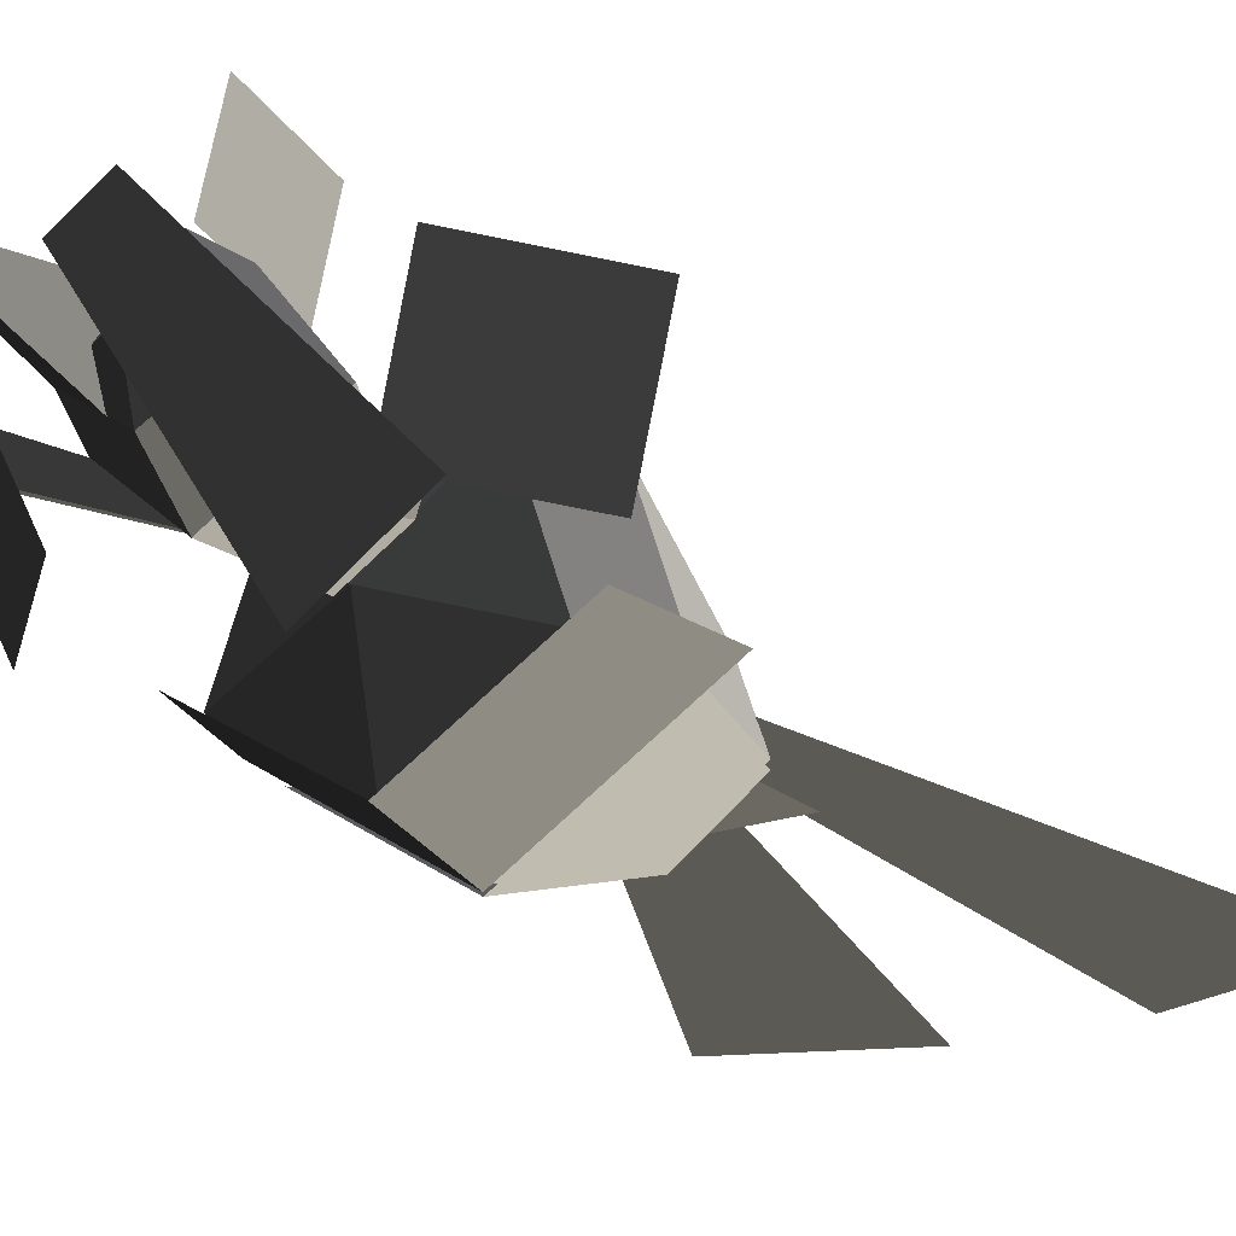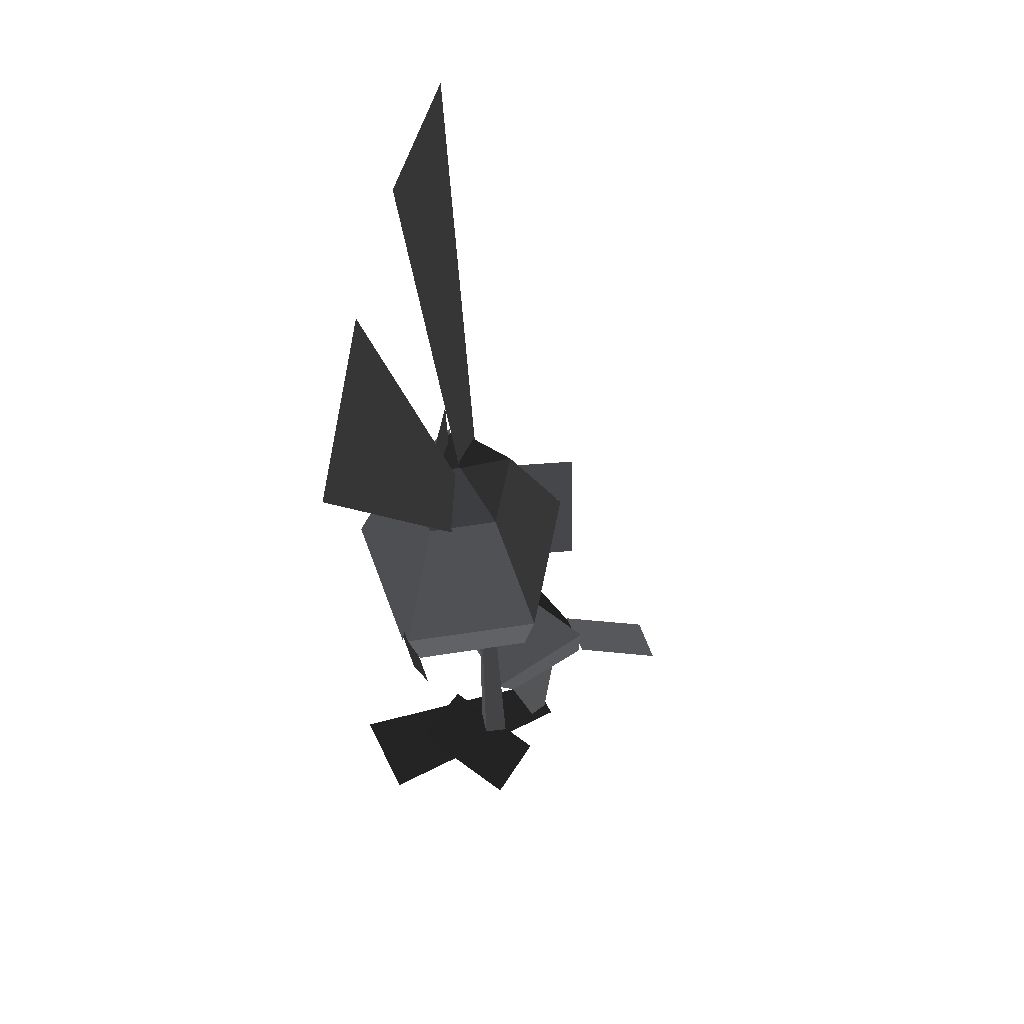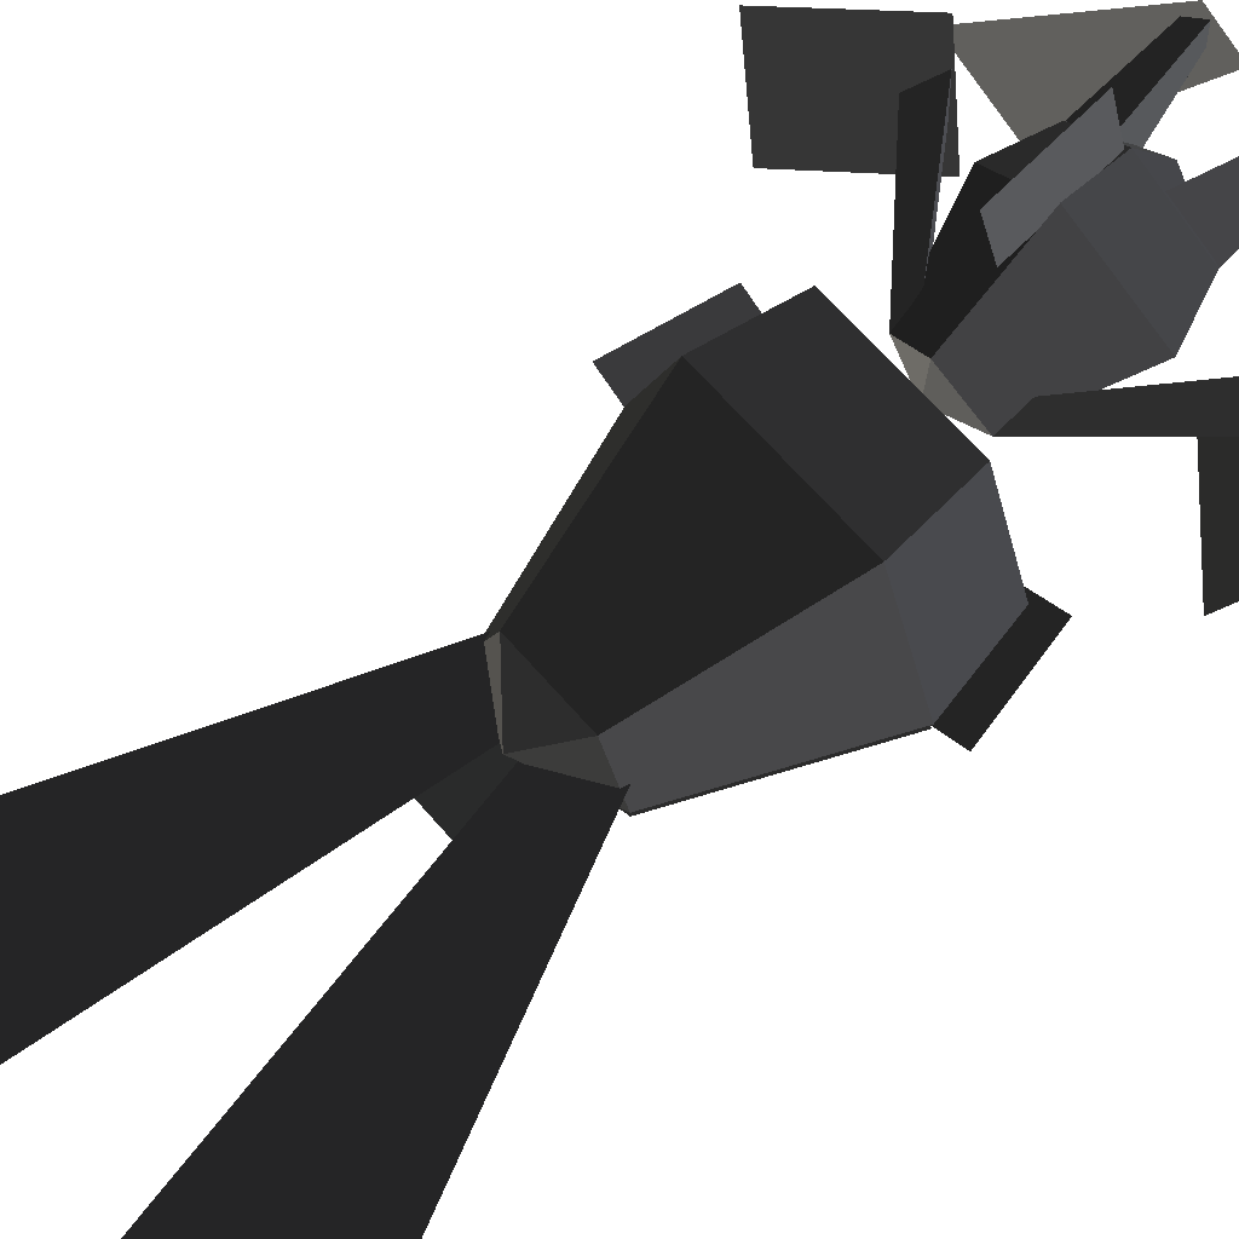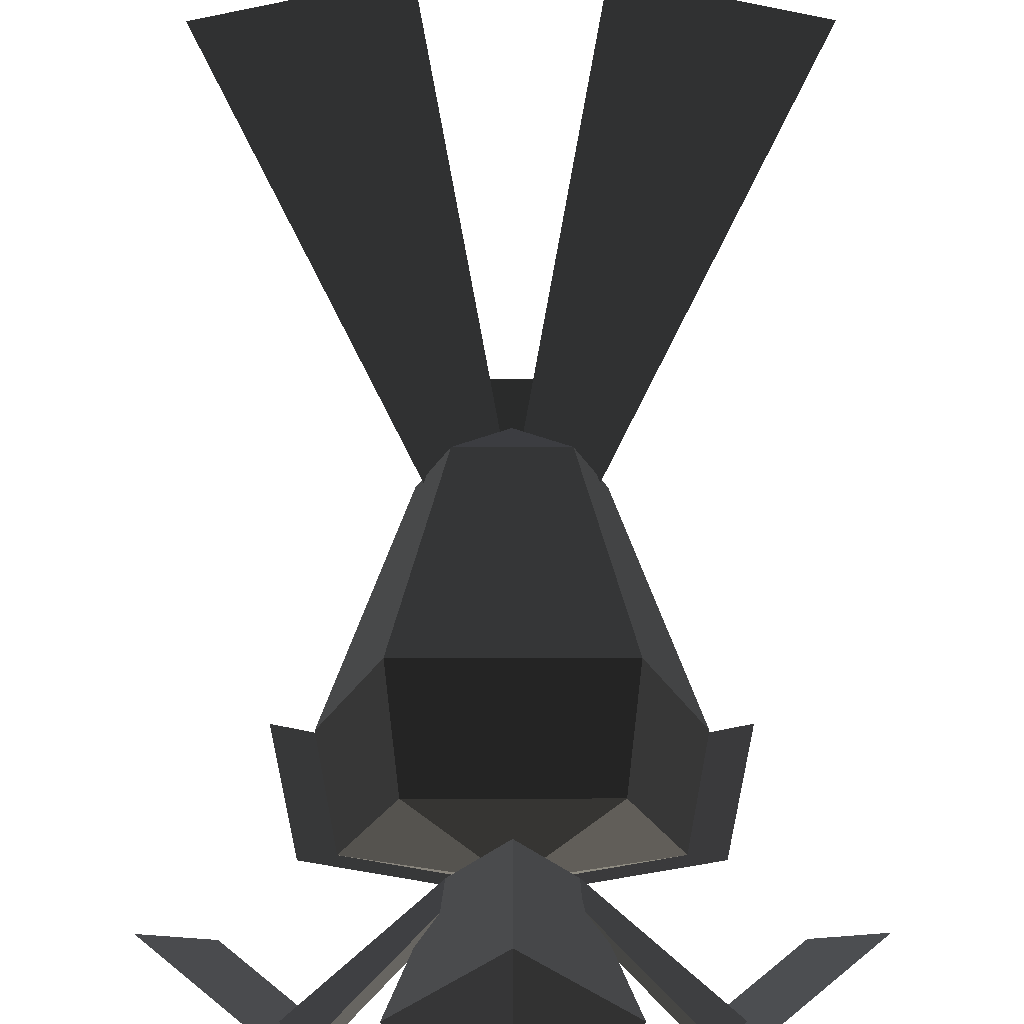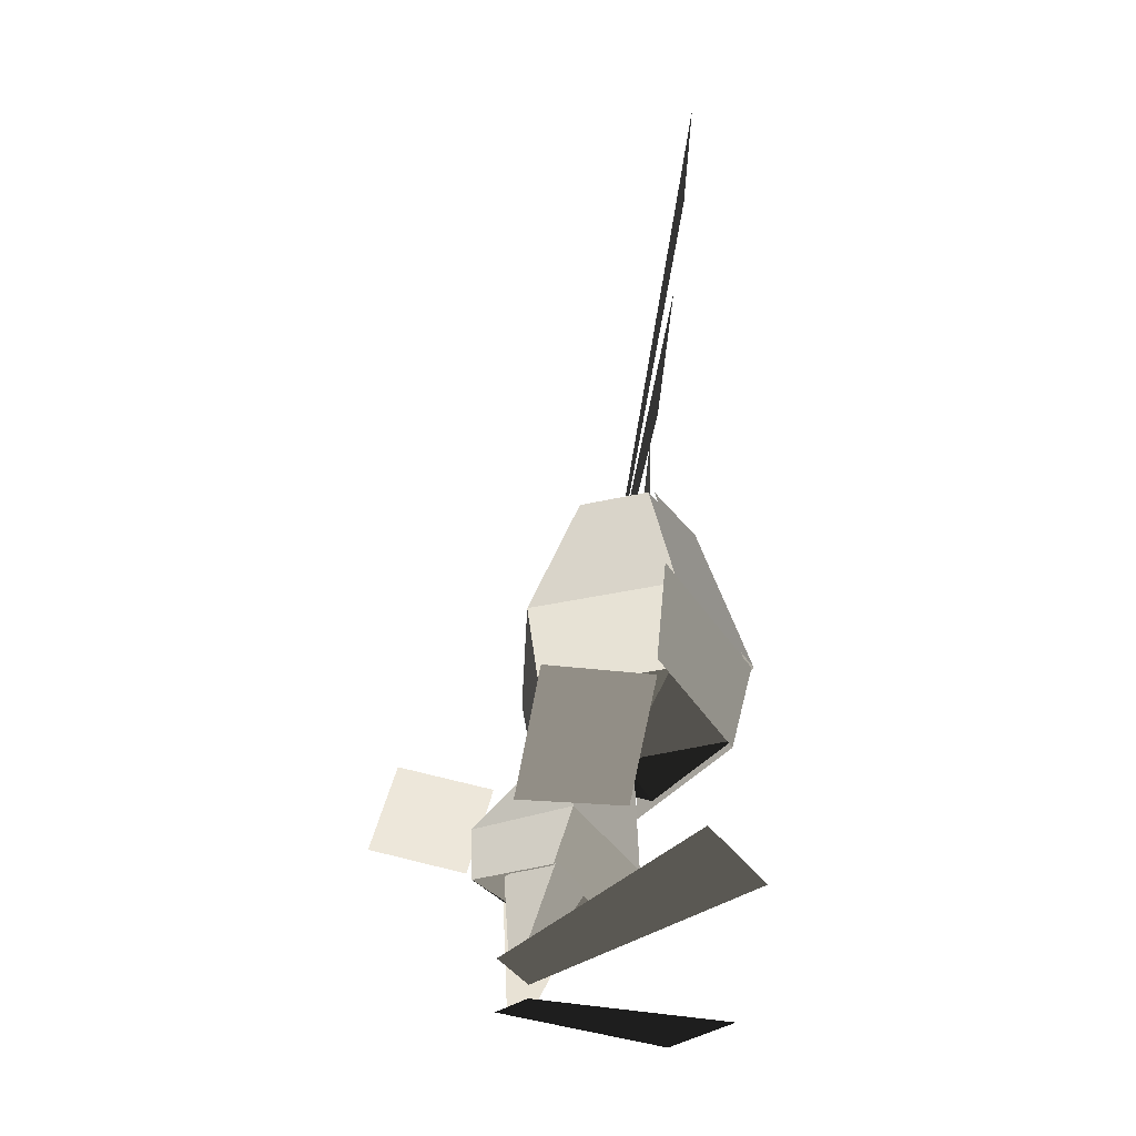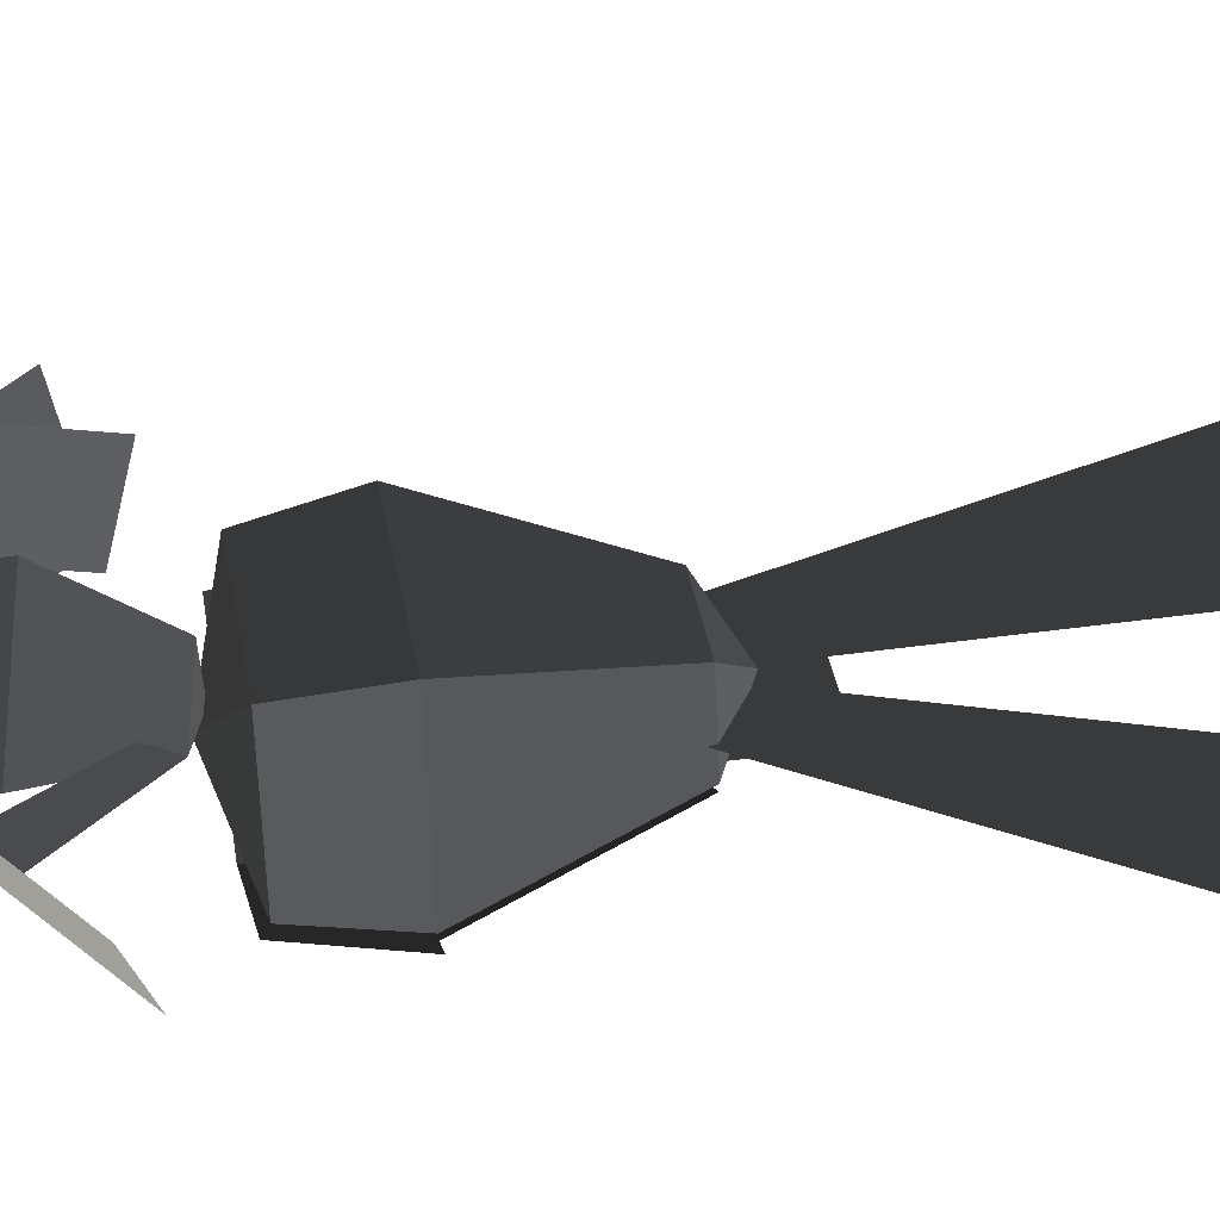
<metadata>
{"format":"obj","ext":"obj","renderer":"f3d","projection":"perspective","resolution":1024,"background":"white","views":[{"elev":-19.9,"azim":34.2,"up":"+Z"},{"elev":63.4,"azim":-78.3,"up":"+Y"},{"elev":66.7,"azim":-130.9,"up":"+Z"},{"elev":68.3,"azim":-0.1,"up":"+Z"},{"elev":-38.5,"azim":87.5,"up":"+Y"},{"elev":42.0,"azim":79.5,"up":"+Z"}]}
</metadata>
<code>
v -0.0905 -0.1362 0.1095
v -0.1475 -0.1389 -0.0449
v -0 -0.1749 0.003
v -0 -0.1749 0.003
v -0.0006 -0.1405 -0.134
v -0.0006 -0.1405 -0.134
v 0.1471 -0.1389 -0.0461
v 0.1471 -0.1389 -0.0461
v 0.0915 -0.1362 0.1088
v 0.0915 -0.1362 0.1088
v -0.0905 -0.1362 0.1095
v -0.0905 -0.1362 0.1095
v -0.1039 -0.0231 0.1261
v 0.105 -0.0231 0.1252
v 0.1688 -0.0262 -0.0552
v 0.1471 -0.1389 -0.0461
v -0.0007 -0.028 -0.1589
v -0.0006 -0.1405 -0.134
v -0.1692 -0.0262 -0.0538
v -0.1475 -0.1389 -0.0449
v -0.1039 -0.0231 0.1261
v -0.0905 -0.1362 0.1095
v -0.0843 0.1887 -0.0304
v -0.0517 0.1902 0.0573
v -0 0.2339 -0.0042
v -0 0.2339 -0.0042
v 0.0523 0.1902 0.0569
v 0.0523 0.1902 0.0569
v 0.105 -0.0231 0.1252
v -0.1039 -0.0231 0.1261
v 0.0841 0.1887 -0.0311
v 0.1688 -0.0262 -0.0552
v -0 0.2339 -0.0042
v -0 0.2339 -0.0042
v -0.0004 0.1876 -0.0919
v -0.0004 0.1876 -0.0919
v -0.0843 0.1887 -0.0304
v -0.0843 0.1887 -0.0304
v -0.1692 -0.0262 -0.0538
v -0.0007 -0.028 -0.1589
v 0.1688 -0.0262 -0.0552
v 0.0841 0.1887 -0.0311
v 0.0841 0.1885 -0.0391
v 0.1688 -0.0264 -0.0632
v -0.0004 0.1874 -0.0999
v -0.0007 -0.0282 -0.1669
v -0.0843 0.1885 -0.0384
v -0.1692 -0.0263 -0.0618
v 0.2058 -0.0259 -0.0374
v 0.1794 -0.149 -0.0266
v -0.0009 -0.0281 -0.1638
v -0.0008 -0.1509 -0.1338
v -0.2064 -0.0259 -0.0357
v -0.1798 -0.149 -0.0251
v 0.0579 0.2953 -0.0372
v 0.0579 0.1755 -0.0351
v -0.0619 0.2953 -0.0372
v -0.0619 0.1755 -0.0351
v 0.0805 -0.3707 0.0903
v -0 -0.3469 0.1836
v -0 -0.4049 0.1007
v -0 -0.4049 0.1007
v -0 -0.3851 0.0354
v -0 -0.3851 0.0354
v -0.0805 -0.3707 0.0903
v -0.0805 -0.3707 0.0903
v -0 -0.3469 0.1836
v -0 -0.3469 0.1836
v -0.1052 -0.3078 0.069
v -0 -0.2782 0.1859
v -0 -0.3851 0.0354
v -0 -0.3295 -0.0149
v 0.0805 -0.3707 0.0903
v 0.1052 -0.3078 0.069
v -0 -0.3469 0.1836
v -0 -0.2782 0.1859
v -0 -0.1651 0.0938
v 0.0549 -0.1807 0.0327
v -0 -0.1617 0.0268
v -0 -0.1617 0.0268
v -0.0549 -0.1807 0.0327
v -0.0549 -0.1807 0.0327
v -0 -0.2782 0.1859
v -0.1052 -0.3078 0.069
v -0 -0.3295 -0.0149
v -0 -0.1922 -0.0106
v -0 -0.1617 0.0268
v -0 -0.1617 0.0268
v 0.0549 -0.1807 0.0327
v 0.0549 -0.1807 0.0327
v -0 -0.3295 -0.0149
v 0.1052 -0.3078 0.069
v -0.0512 -0.483 0.1065
v -0.077 -0.4793 0.1218
v -0.0149 -0.3276 0.0257
v -0.0819 -0.3117 0.0704
v -0.0149 -0.2958 0.1492
v -0.0544 -0.485 0.1388
v -0.0149 -0.3276 0.0257
v -0.0512 -0.483 0.1065
v -0.0653 -0.4843 0.1525
v -0.0165 -0.4907 0.1154
v -0.2638 -0.4281 -0.0664
v -0.1654 -0.4409 -0.1412
v -0 -0.1919 0.2779
v -0 -0.3092 0.3075
v -0 -0.2215 0.1606
v -0 -0.3389 0.1902
v -0.1642 -0.3371 0.0937
v -0.1505 -0.3254 0.0519
v -0.0236 -0.1755 0.044
v -0.0236 -0.1812 0.0215
v -0.055 -0.1809 0.0328
v -0.1853 -0.3068 0.0661
v -0.0236 -0.1755 0.044
v -0.1642 -0.3371 0.0937
v -0.1804 -0.3485 0.1385
v -0.1262 -0.3193 0.0056
v -0.2973 -0.2475 0.113
v -0.2431 -0.2183 -0.0199
v 0.0149 -0.3276 0.0257
v 0.0819 -0.3117 0.0704
v 0.0512 -0.483 0.1065
v 0.077 -0.4793 0.1218
v 0.0544 -0.485 0.1388
v 0.0149 -0.2958 0.1492
v 0.0512 -0.483 0.1065
v 0.0149 -0.3276 0.0257
v 0.2638 -0.4281 -0.0664
v 0.1654 -0.4409 -0.1412
v 0.0653 -0.4843 0.1525
v 0.0165 -0.4907 0.1154
v 0.0236 -0.1755 0.044
v 0.0236 -0.1812 0.0215
v 0.1642 -0.3371 0.0937
v 0.1505 -0.3254 0.0519
v 0.1853 -0.3068 0.0661
v 0.055 -0.1809 0.0328
v 0.1642 -0.3371 0.0937
v 0.0236 -0.1755 0.044
v 0.2973 -0.2475 0.113
v 0.2431 -0.2183 -0.0199
v 0.1804 -0.3485 0.1385
v 0.1262 -0.3193 0.0056
v 0.3065 0.6865 -0.0862
v 0.0733 0.1742 0.0003
v 0.0928 0.7418 -0.0954
v 0.0017 0.1802 -0.0011
v 0.3065 0.6865 -0.0862
v 0.0733 0.1742 0.0003
v 0.0928 0.7418 -0.0954
v 0.0017 0.1802 -0.0011
v -0.0928 0.7418 -0.0954
v -0.0017 0.1802 -0.0011
v -0.3065 0.6865 -0.0862
v -0.0733 0.1742 0.0003
v -0.0928 0.7418 -0.0954
v -0.0017 0.1802 -0.0011
v -0.3065 0.6865 -0.0862
v -0.0733 0.1742 0.0003
g Group_001
f 1 2 3
f 3 2 5
f 3 5 7
f 3 7 9
f 3 9 11
f 11 9 14 13
f 14 9 16 15
f 15 16 18 17
f 17 18 20 19
f 19 20 22 21
f 19 21 24 23
f 23 24 25
f 25 24 27
f 27 24 30 29
f 27 29 32 31
f 27 31 33
f 33 31 35
f 33 35 37
f 37 35 40 39
f 40 35 42 41
g Group_002
f 43 44 46 45
f 45 46 48 47
g Group_003
f 49 50 52 51
f 51 52 54 53
g Group_004
f 55 56 58 57
g Group_005
f 59 60 61
f 59 61 63
f 63 61 65
f 65 61 67
f 65 67 70 69
f 65 69 72 71
f 71 72 74 73
f 73 74 76 75
f 76 74 78 77
f 77 78 79
f 77 79 81
f 77 81 84 83
f 84 81 86 85
f 86 81 87
f 86 87 89
f 86 89 92 91
g Group_006
f 93 94 96 95
f 96 94 98 97
f 97 98 100 99
g Group_007
f 101 102 104 103
g Group_008
f 105 106 108 107
g Group_009
f 109 110 112 111
f 112 110 114 113
f 113 114 116 115
g Group_010
f 117 118 120 119
g Group_011
f 121 122 124 123
f 124 122 126 125
f 125 126 128 127
g Group_012
f 129 130 132 131
g Group_013
f 133 134 136 135
f 136 134 138 137
f 137 138 140 139
g Group_014
f 141 142 144 143
g Group_015
f 145 146 148 147
g Group_016
f 149 150 152 151
g Group_017
f 153 154 156 155
g Group_018
f 157 158 160 159

</code>
